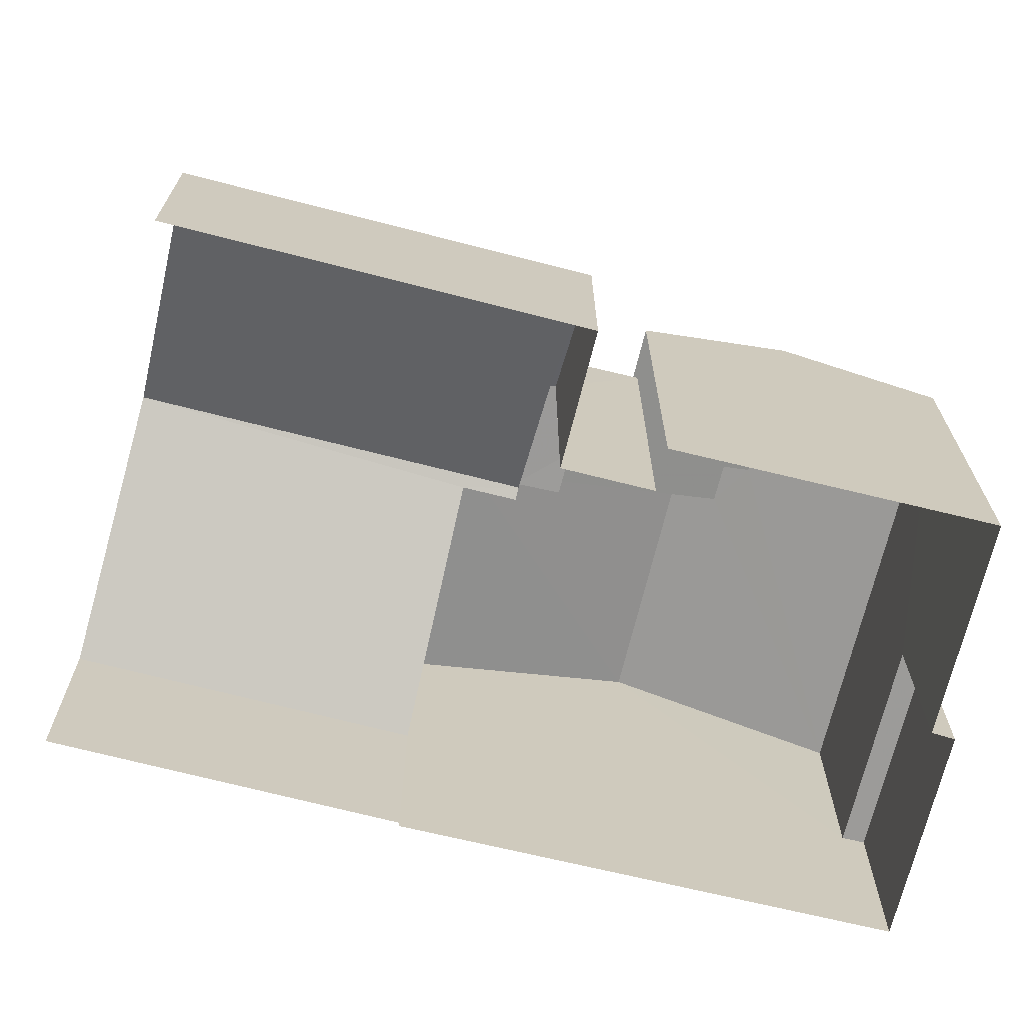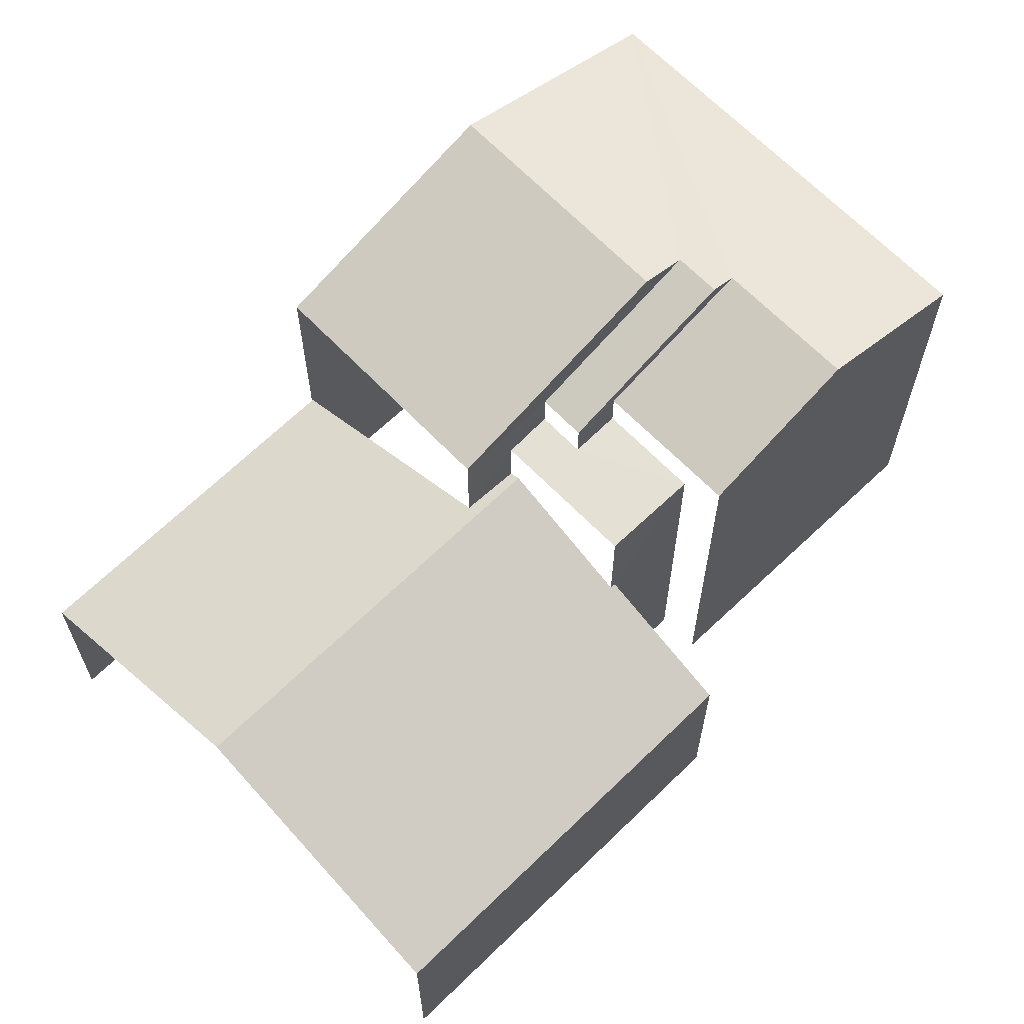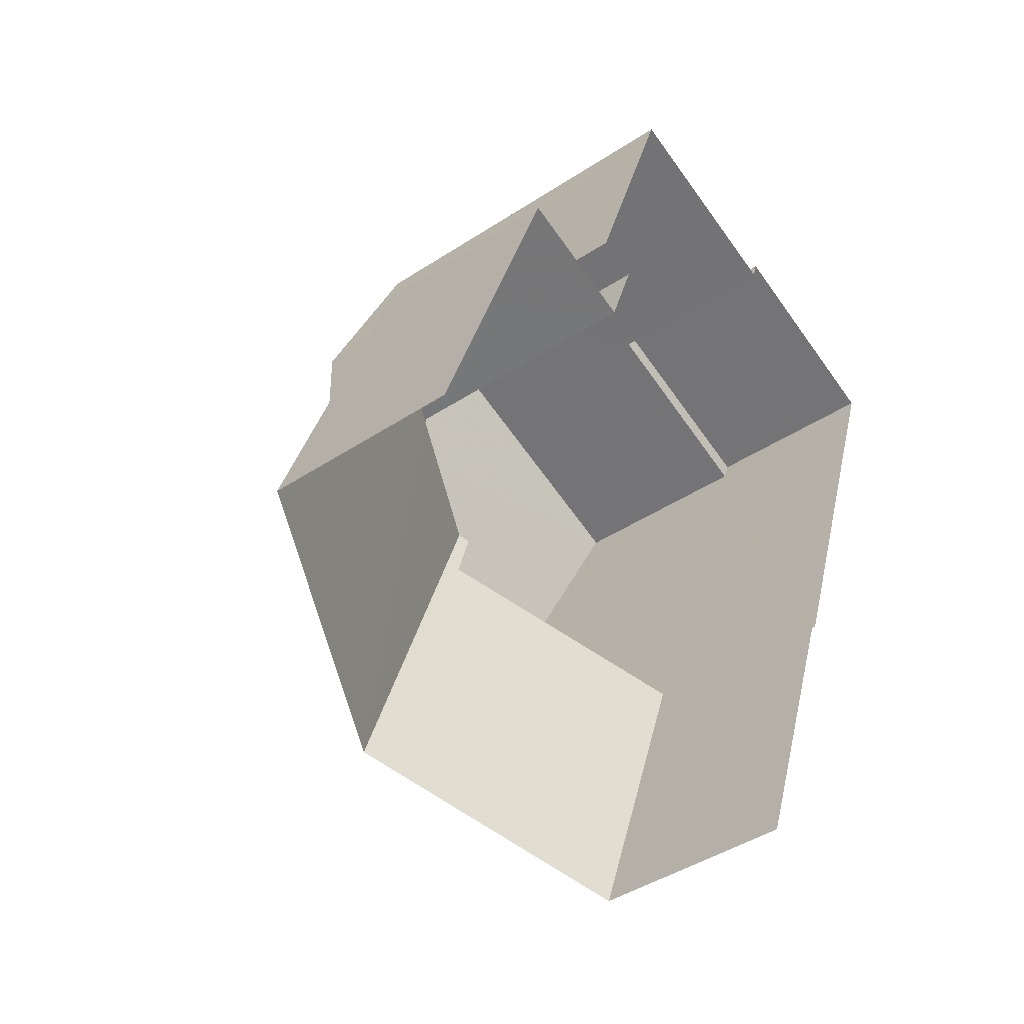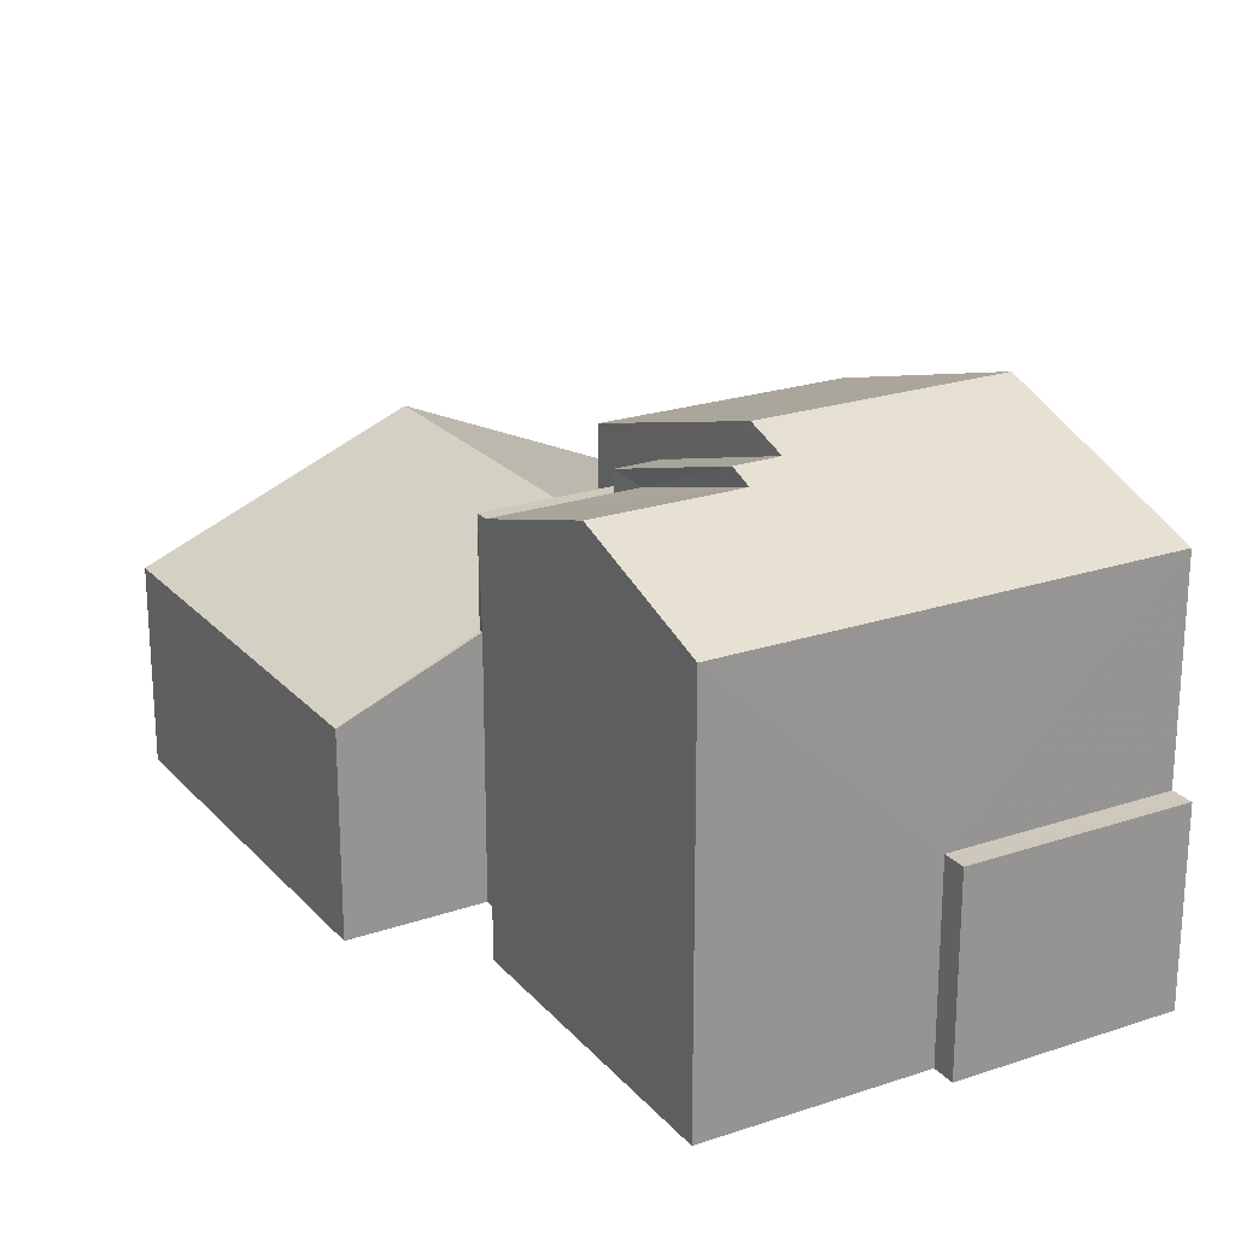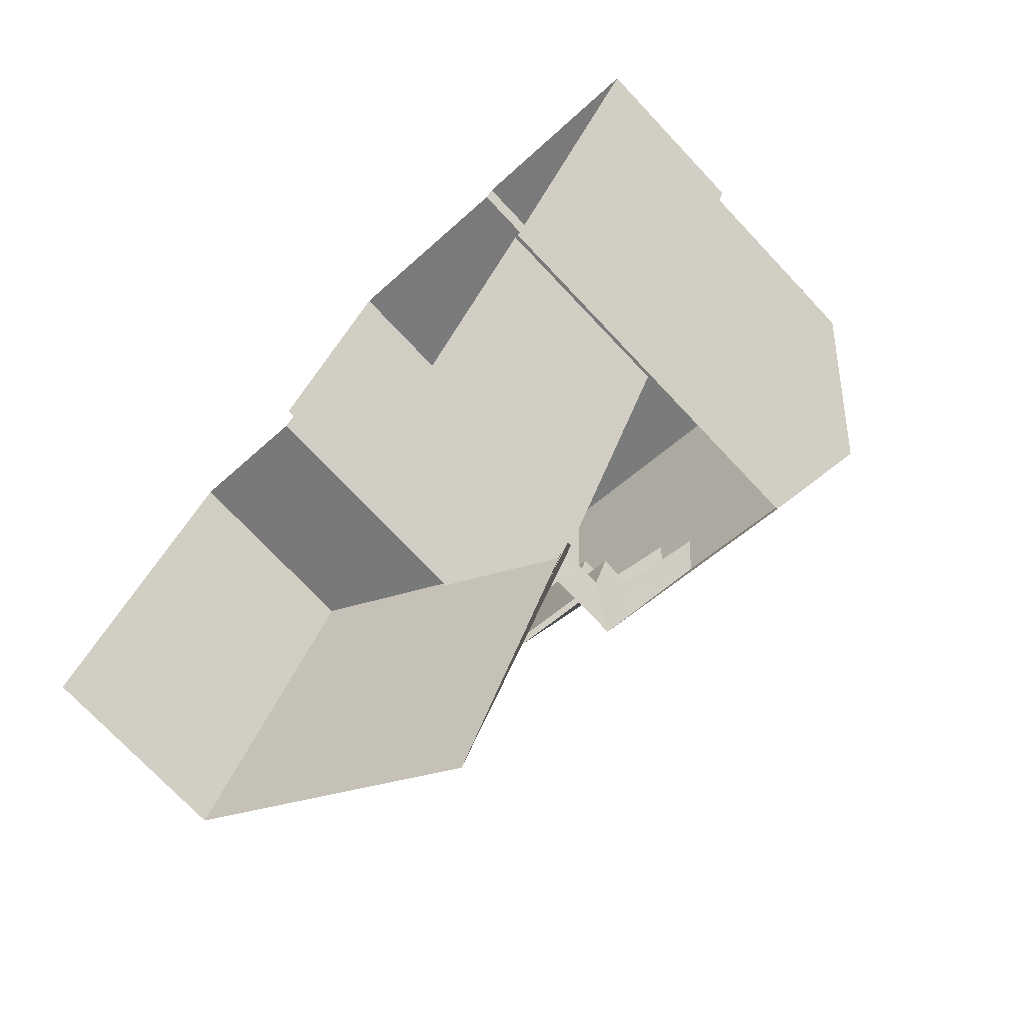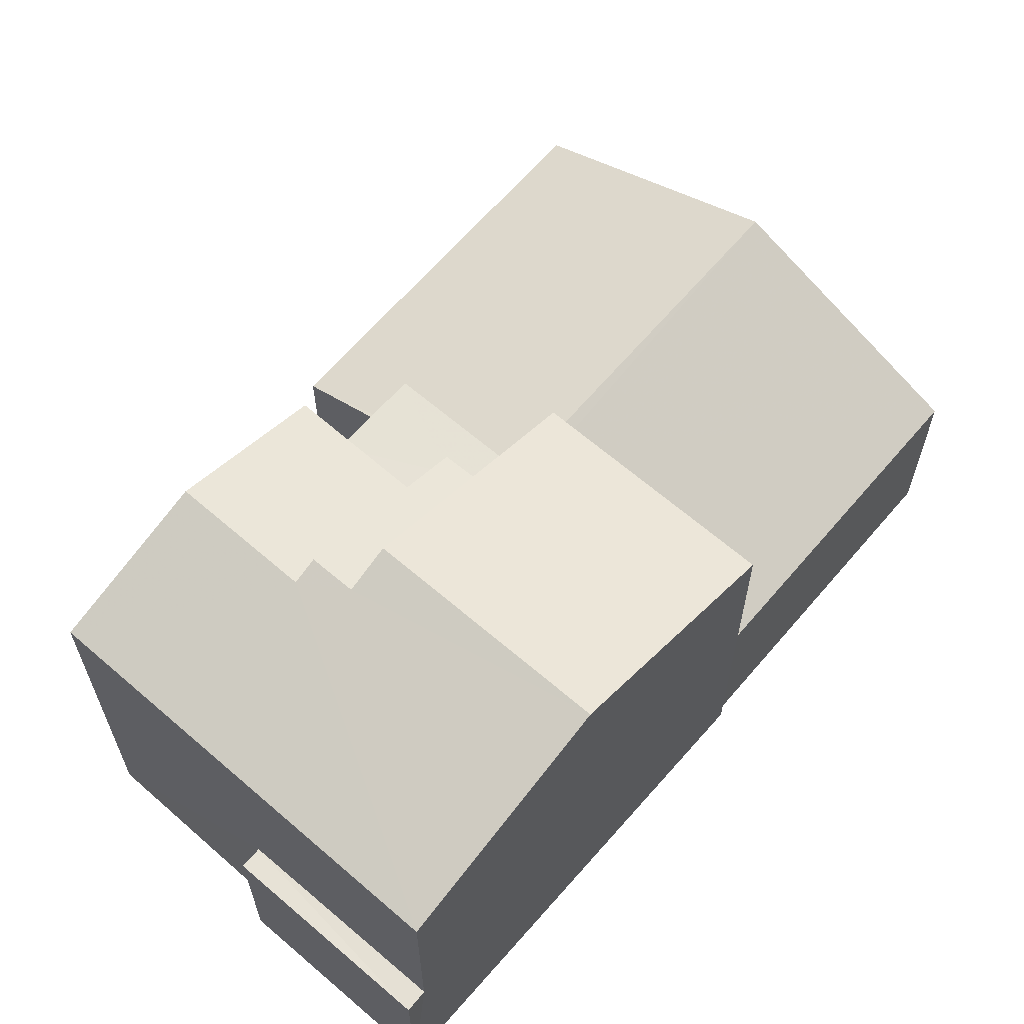
<metadata>
{"format":"obj","ext":"obj","renderer":"f3d","projection":"perspective","resolution":1024,"background":"white","views":[{"elev":-69.7,"azim":95.4,"up":"+Z"},{"elev":65.4,"azim":65.2,"up":"+Z"},{"elev":-42.9,"azim":128.0,"up":"+Y"},{"elev":22.8,"azim":169.4,"up":"+Z"},{"elev":-74.2,"azim":-136.6,"up":"+Y"},{"elev":64.0,"azim":-119.8,"up":"+Z"}]}
</metadata>
<code>
v -2.256e+05 -1.282e+05 12.02
v -2.256e+05 -1.282e+05 12.02
v -2.256e+05 -1.282e+05 12.02
v -2.256e+05 -1.282e+05 12.02
v -2.256e+05 -1.282e+05 12.02
v -2.256e+05 -1.282e+05 12.02
v -2.256e+05 -1.282e+05 12.02
v -2.256e+05 -1.282e+05 12.02
v -2.256e+05 -1.282e+05 12.02
v -2.256e+05 -1.282e+05 12.02
v -2.256e+05 -1.282e+05 12.02
v -2.256e+05 -1.282e+05 12.02
v -2.256e+05 -1.282e+05 18.39
v -2.256e+05 -1.282e+05 19.59
v -2.256e+05 -1.282e+05 18.39
v -2.256e+05 -1.282e+05 19.59
v -2.256e+05 -1.282e+05 17.81
v -2.256e+05 -1.282e+05 17.81
v -2.256e+05 -1.282e+05 17.81
v -2.256e+05 -1.282e+05 17.81
v -2.256e+05 -1.282e+05 17.81
v -2.256e+05 -1.282e+05 17.81
v -2.256e+05 -1.282e+05 17.03
v -2.256e+05 -1.282e+05 17.03
v -2.256e+05 -1.282e+05 16.13
v -2.256e+05 -1.282e+05 15.22
v -2.256e+05 -1.282e+05 15.22
v -2.256e+05 -1.282e+05 16.13
v -2.256e+05 -1.282e+05 15.22
v -2.256e+05 -1.282e+05 15.22
v -2.256e+05 -1.282e+05 16.94
v -2.256e+05 -1.282e+05 16.95
v -2.256e+05 -1.282e+05 19.36
v -2.256e+05 -1.282e+05 19.22
v -2.256e+05 -1.282e+05 18.39
v -2.256e+05 -1.282e+05 19.22
v -2.256e+05 -1.282e+05 19.36
v -2.256e+05 -1.282e+05 18.39
v -2.256e+05 -1.282e+05 18.39
v -2.256e+05 -1.282e+05 18.39
v -2.256e+05 -1.282e+05 15.07
v -2.256e+05 -1.282e+05 15.07
v -2.256e+05 -1.282e+05 15.07
v -2.256e+05 -1.282e+05 15.07
v -2.256e+05 -1.282e+05 18.39
v -2.256e+05 -1.282e+05 18.39
f 1 2 3
f 4 1 3
f 5 6 7
f 2 5 3
f 8 9 10
f 11 12 7
f 8 10 12
f 3 5 10
f 12 5 7
f 10 5 12
f 18 40 39
f 22 18 39
f 6 29 15
f 13 15 31
f 6 5 29
f 15 29 31
f 30 2 24
f 2 1 24
f 1 26 24
f 23 19 20
f 20 32 23
f 25 19 23
f 10 9 17
f 9 45 17
f 17 46 21
f 17 45 46
f 13 14 15
f 13 16 14
f 17 18 19
f 19 18 20
f 17 21 18
f 20 18 22
f 23 24 25
f 24 26 25
f 25 27 28
f 25 26 27
f 29 30 31
f 30 24 31
f 31 23 32
f 31 24 23
f 16 33 14
f 34 35 36
f 37 36 33
f 14 33 38
f 36 35 38
f 33 36 38
f 33 39 40
f 37 33 40
f 41 42 43
f 44 41 43
f 36 45 34
f 36 46 45
f 15 14 6
f 14 38 44
f 6 44 7
f 7 44 43
f 6 14 44
f 21 46 40
f 46 36 37
f 21 40 18
f 46 37 40
f 43 11 7
f 43 42 11
f 3 27 4
f 3 28 27
f 12 41 8
f 8 41 35
f 35 41 38
f 41 44 38
f 29 2 30
f 29 5 2
f 31 32 20
f 31 20 13
f 13 39 16
f 16 39 33
f 20 22 39
f 20 39 13
f 12 11 42
f 41 12 42
f 3 10 28
f 10 17 28
f 28 19 25
f 28 17 19
f 26 1 4
f 27 26 4
f 45 9 34
f 9 8 34
f 8 35 34

</code>
